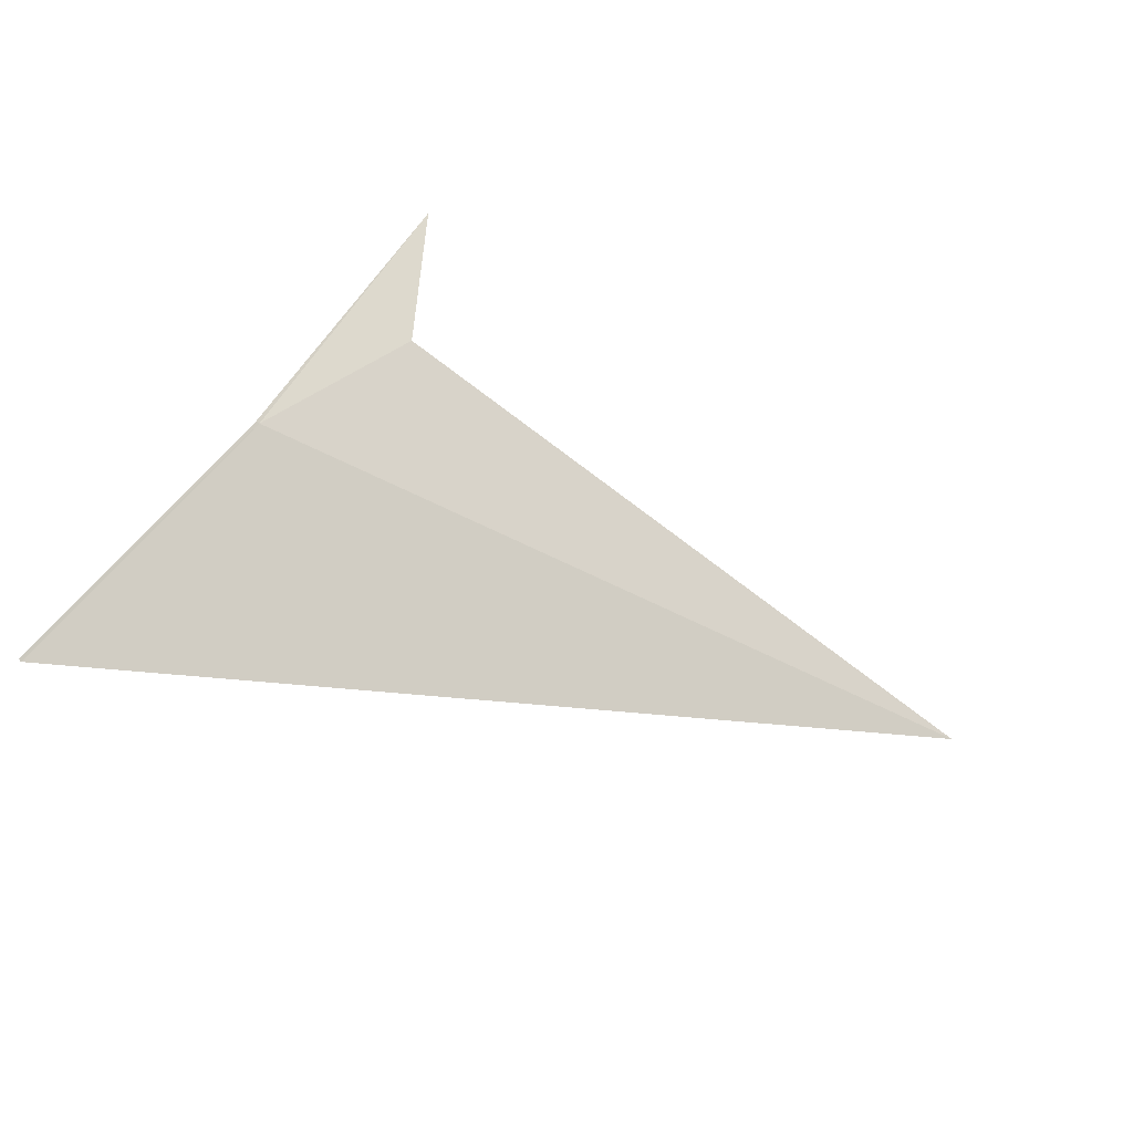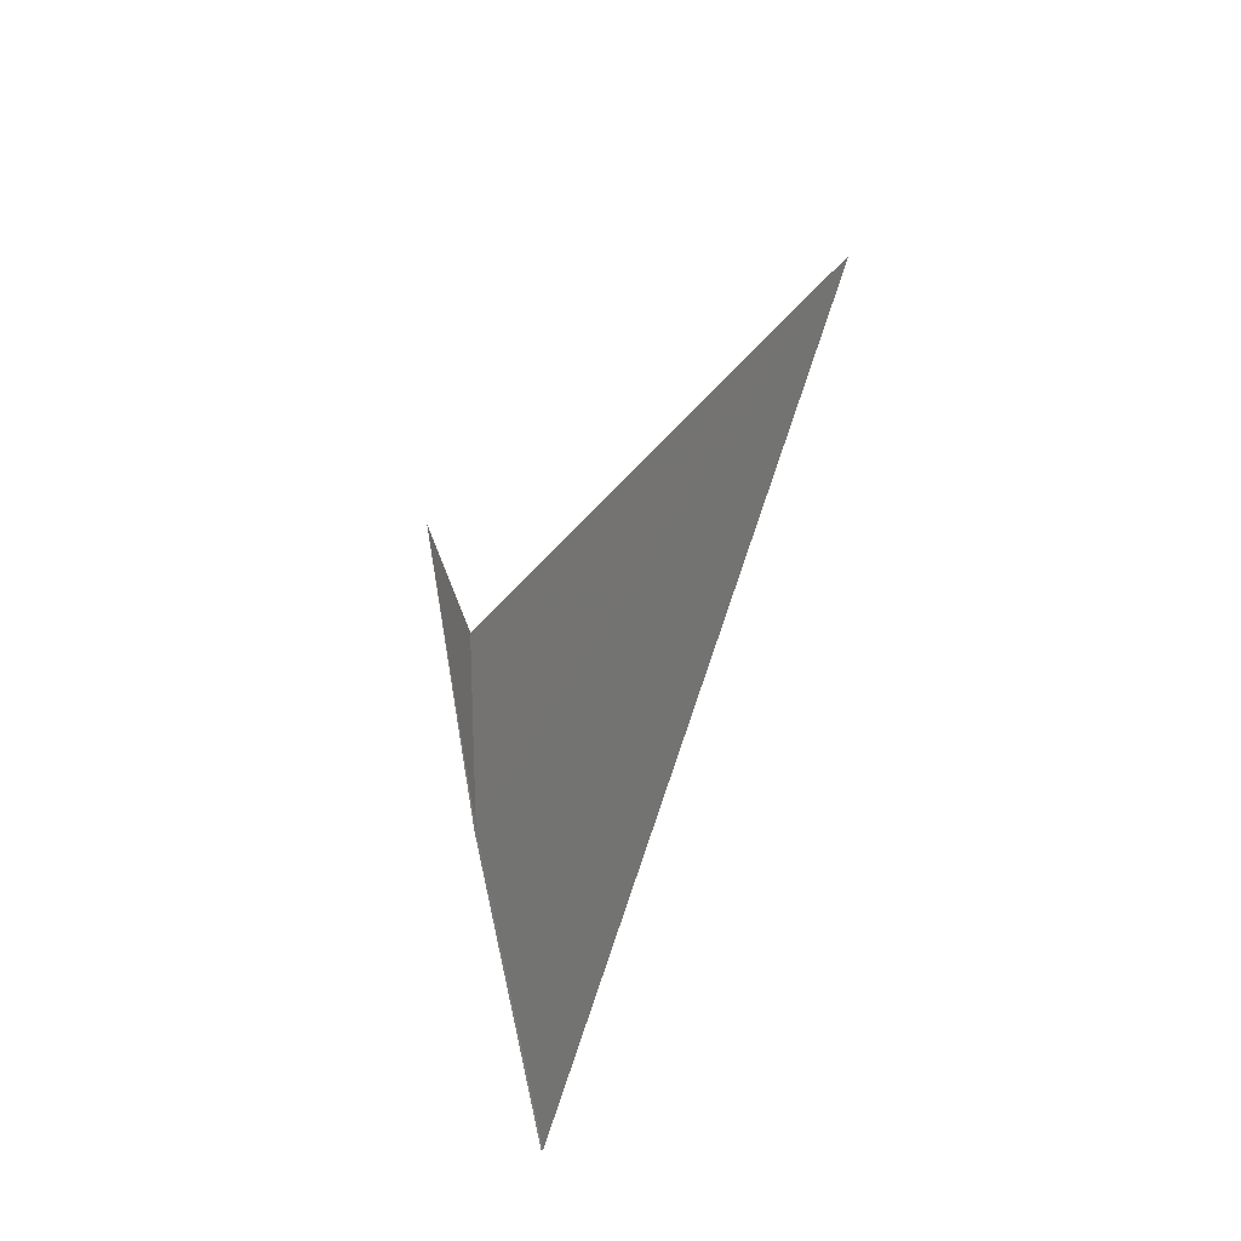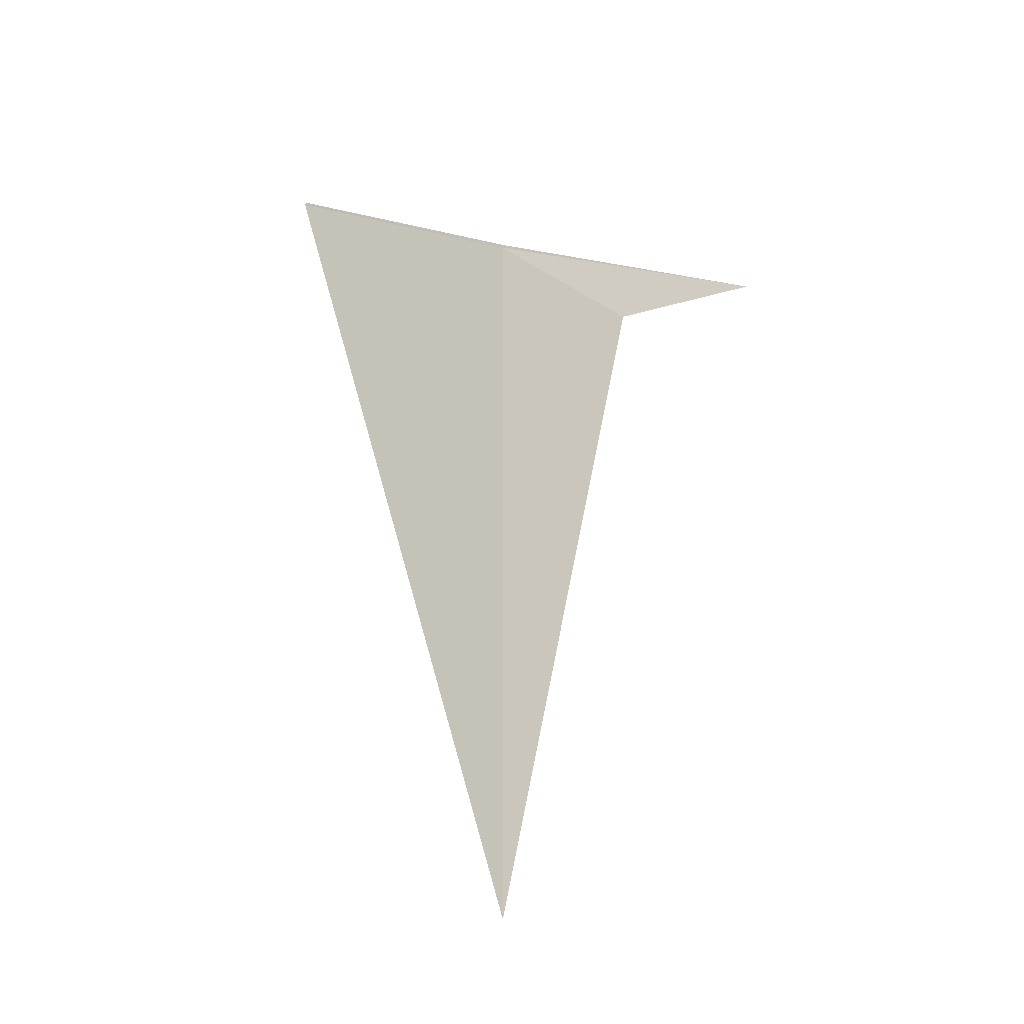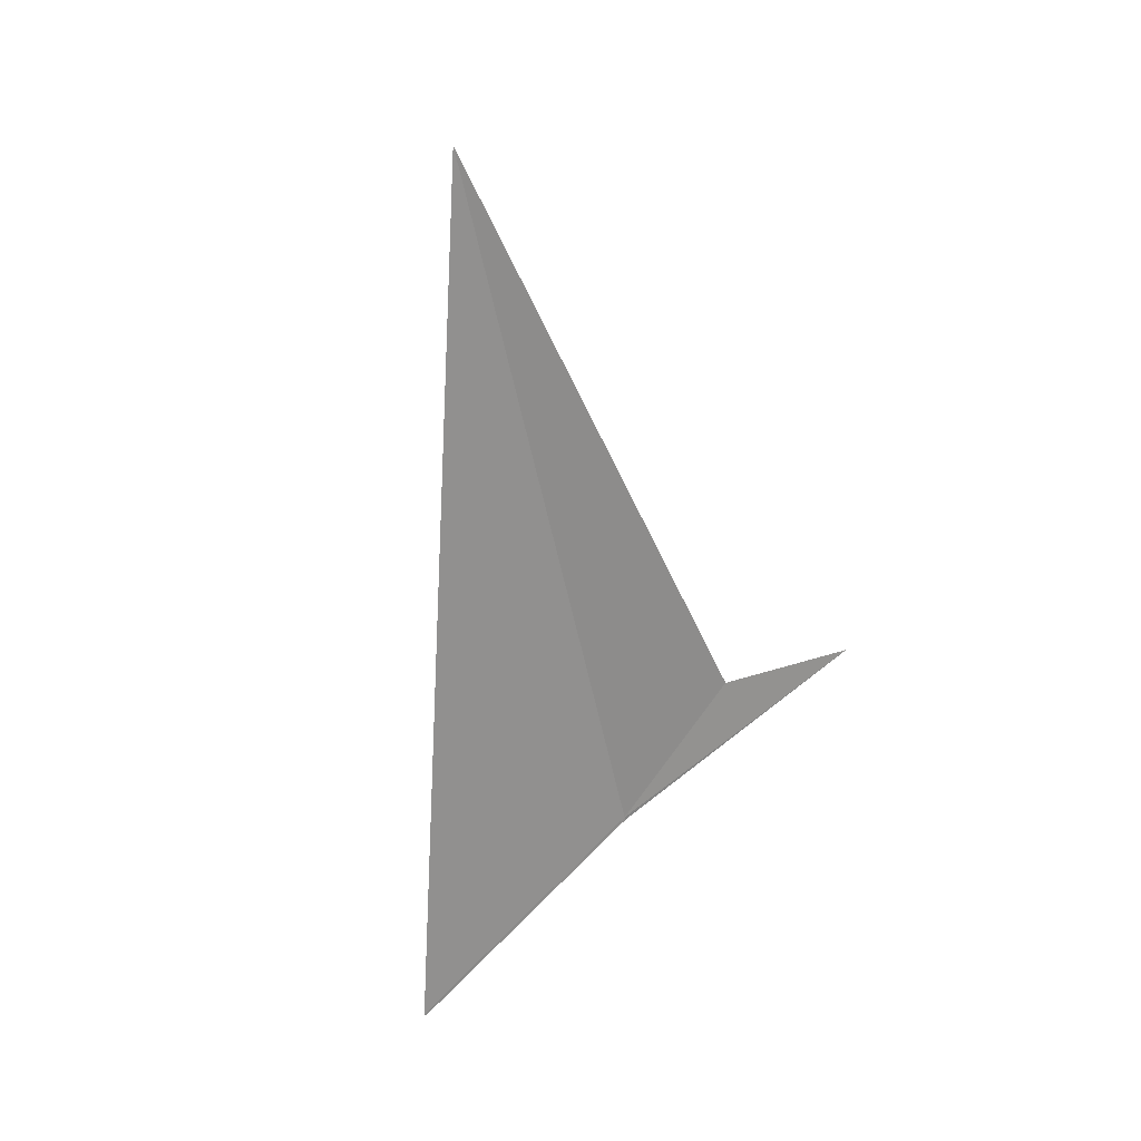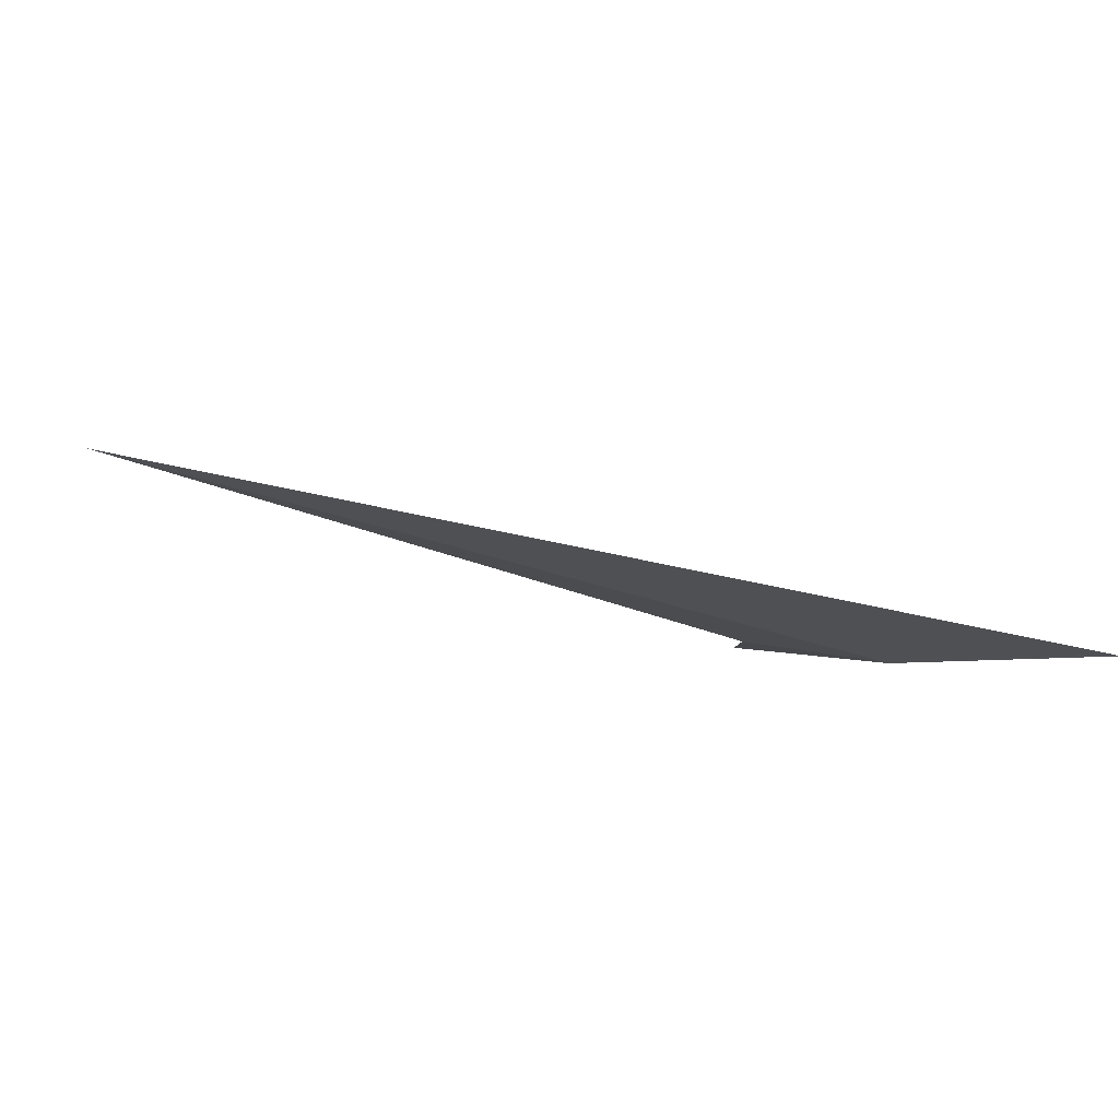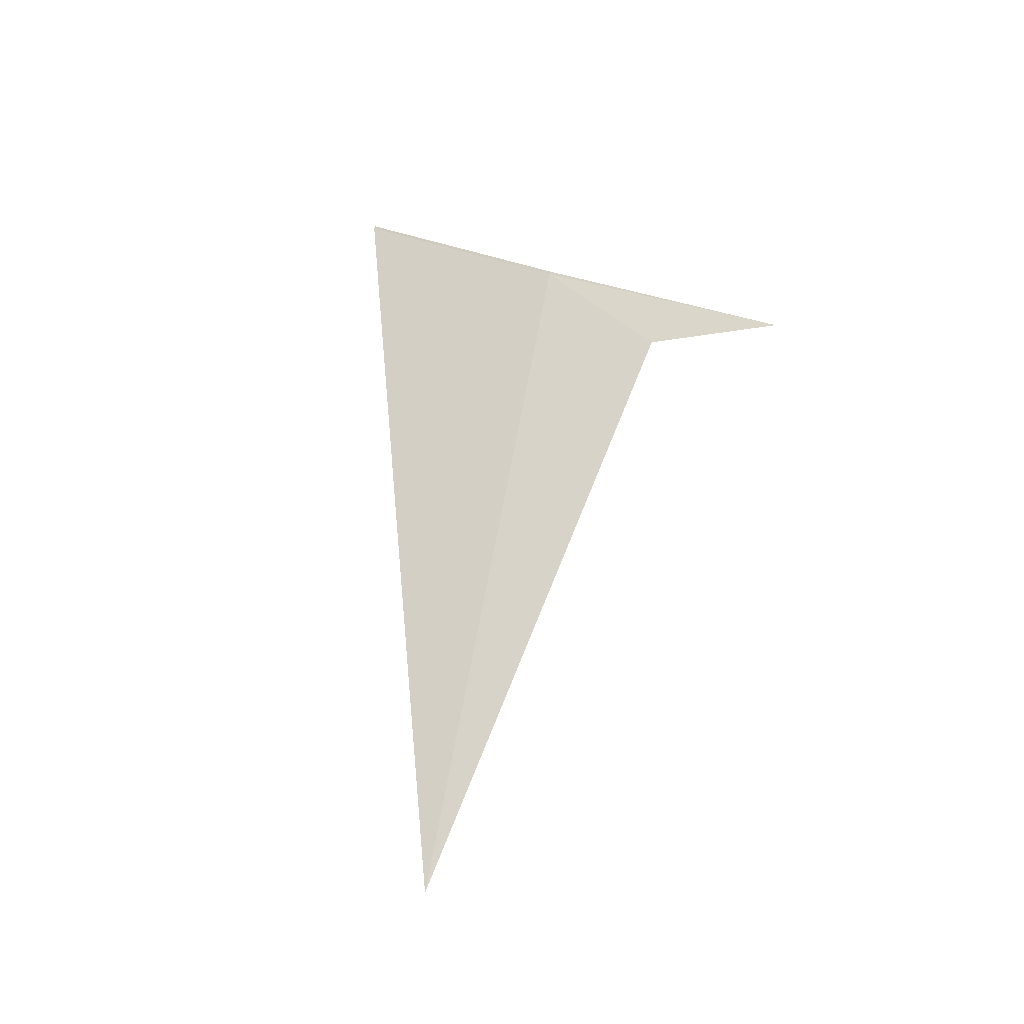
<metadata>
{"format":"obj","ext":"obj","renderer":"f3d","projection":"perspective","resolution":1024,"background":"white","views":[{"elev":-45.4,"azim":147.4,"up":"+Z"},{"elev":-39.7,"azim":-112.7,"up":"+Z"},{"elev":70.8,"azim":-90.1,"up":"+Y"},{"elev":-59.6,"azim":-77.7,"up":"+Y"},{"elev":-75.4,"azim":-15.5,"up":"+Z"},{"elev":60.7,"azim":-80.2,"up":"+Y"}]}
</metadata>
<code>
v 9.932 -10.85 22.68
v -9.936 -10.85 22.68
v 13.1 -13.97 16.29
v 7 -9.5 26.16
v 7.394 -8.349 29.6
v 10.01 -10.84 22.71
v 13.17 -13.95 16.32
f 1 5 4
f 1 6 5
f 1 7 6
f 1 3 7
f 1 4 2
f 1 2 3

</code>
